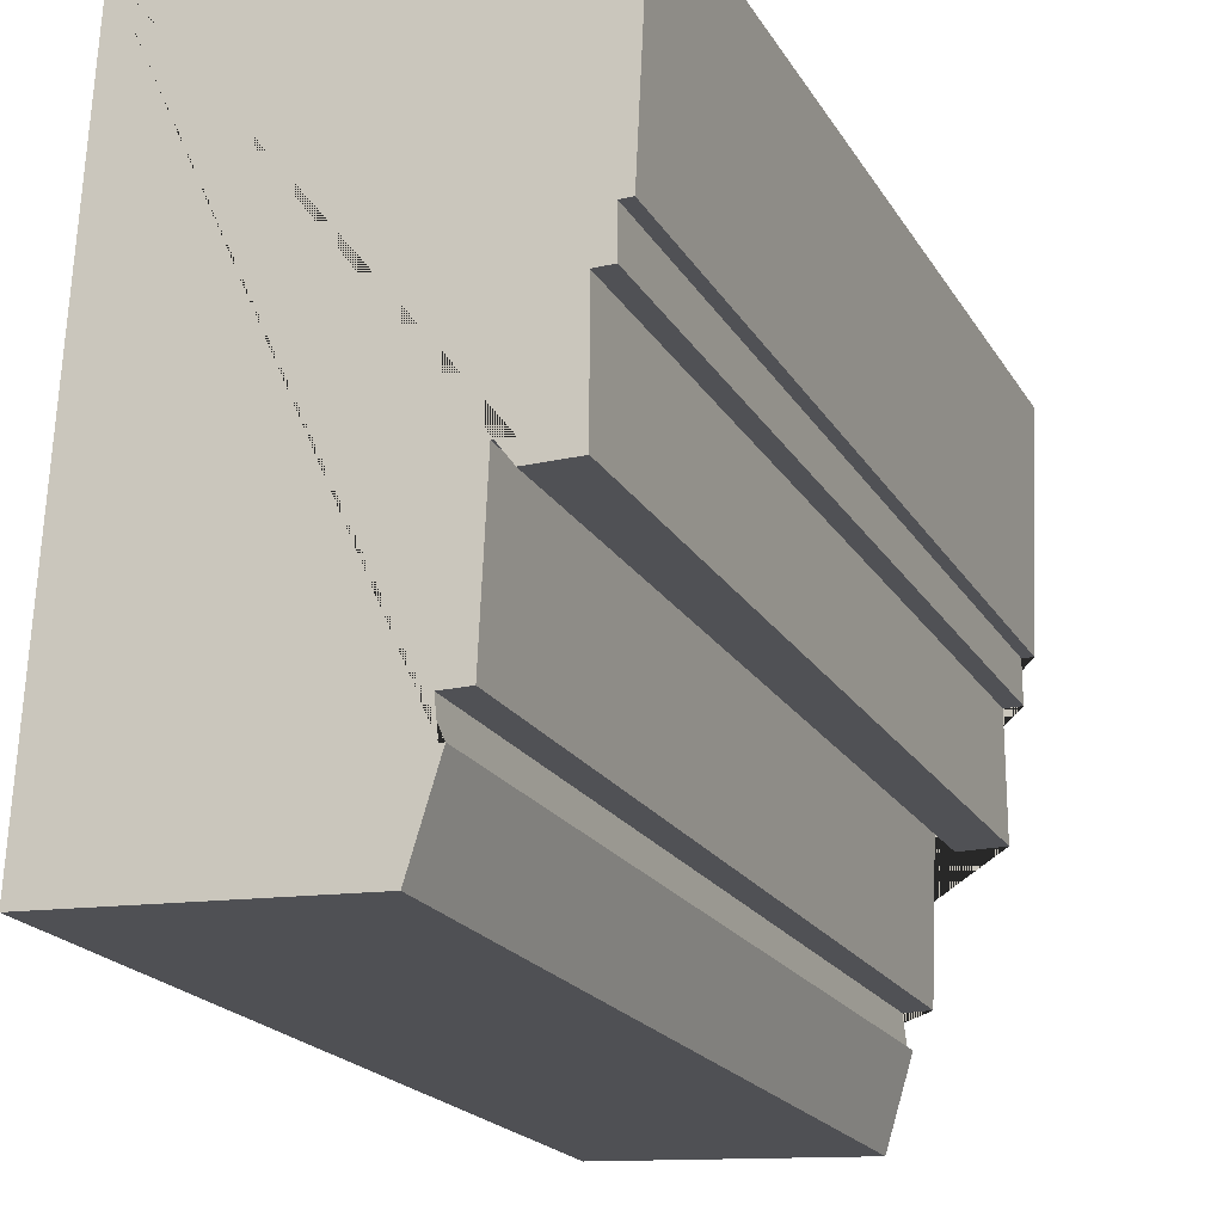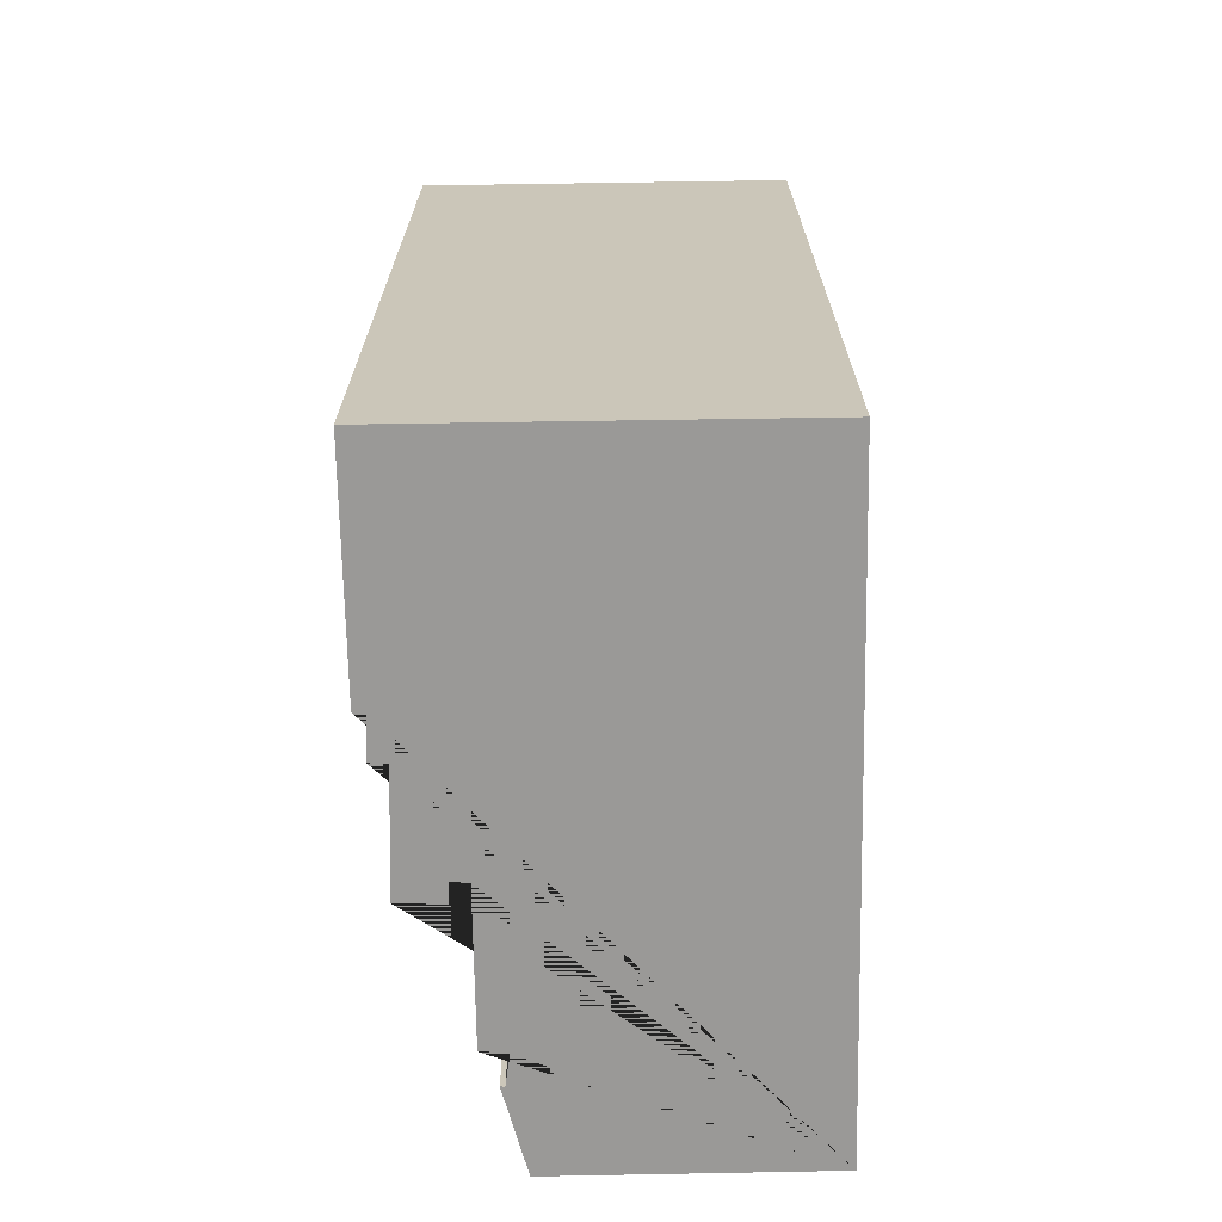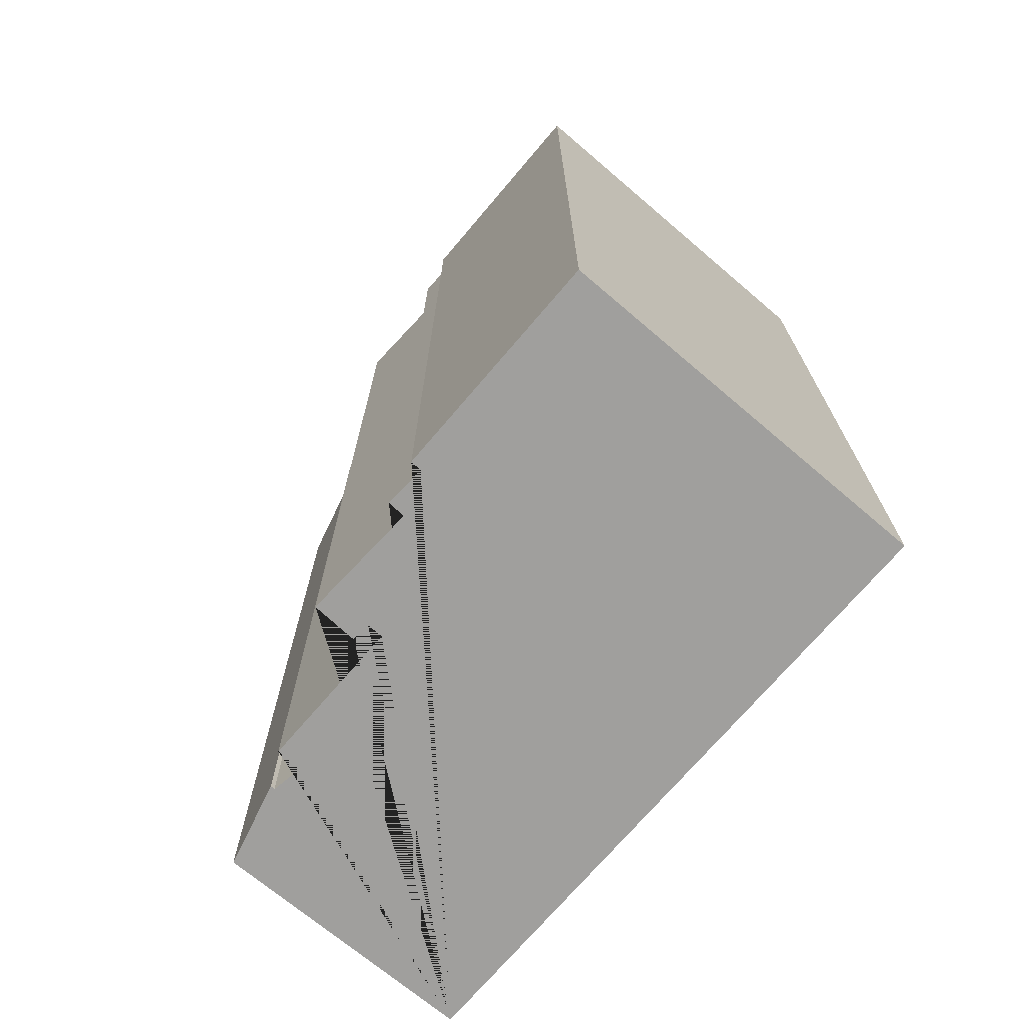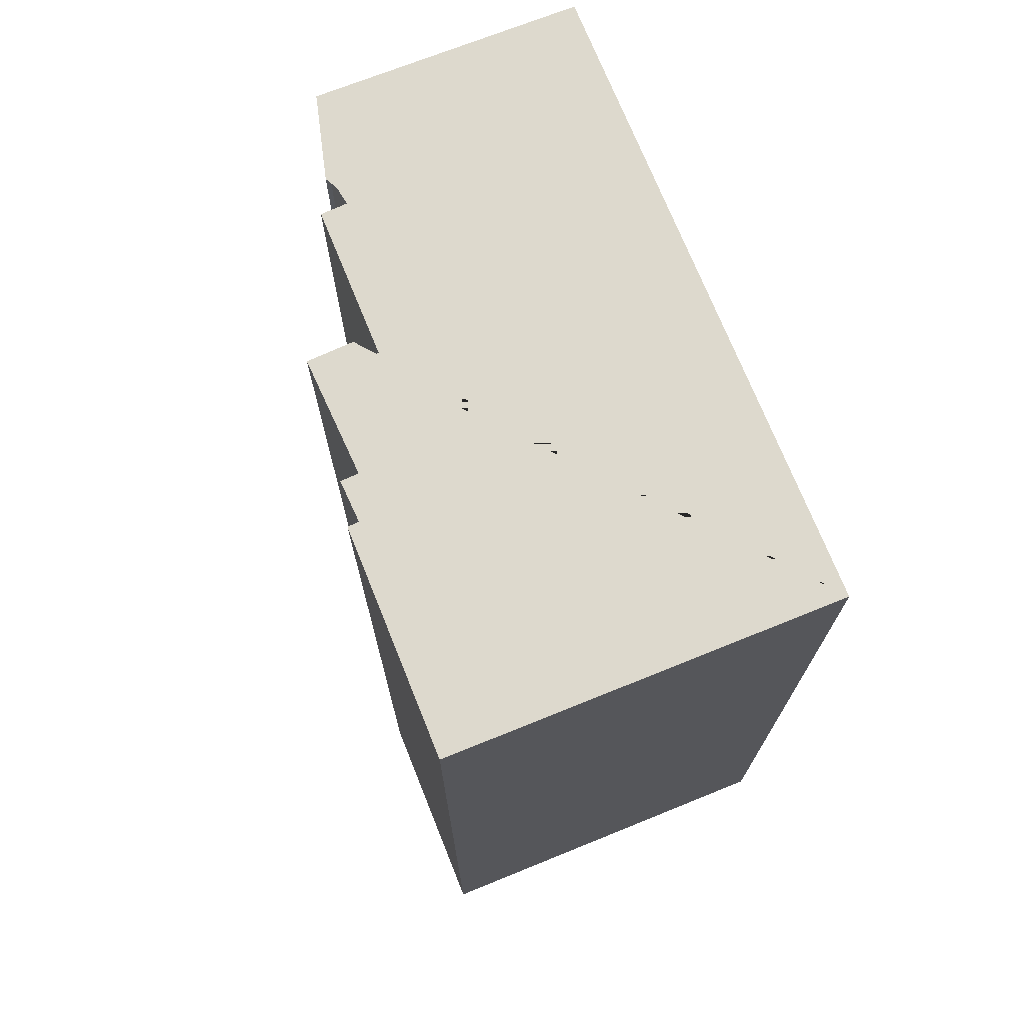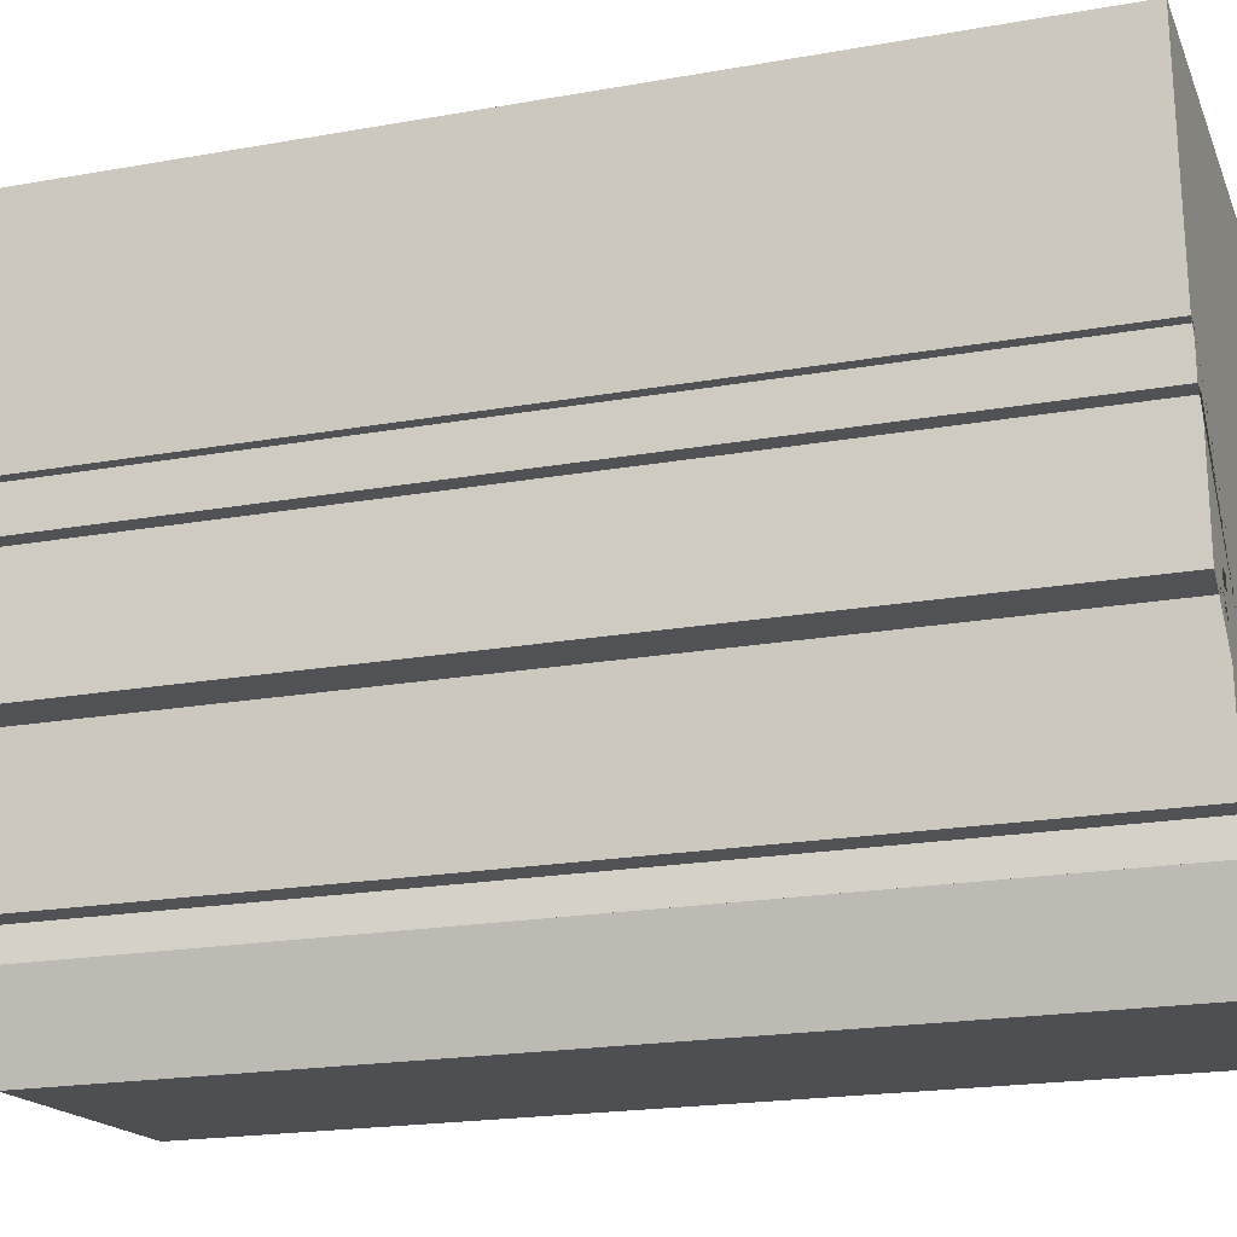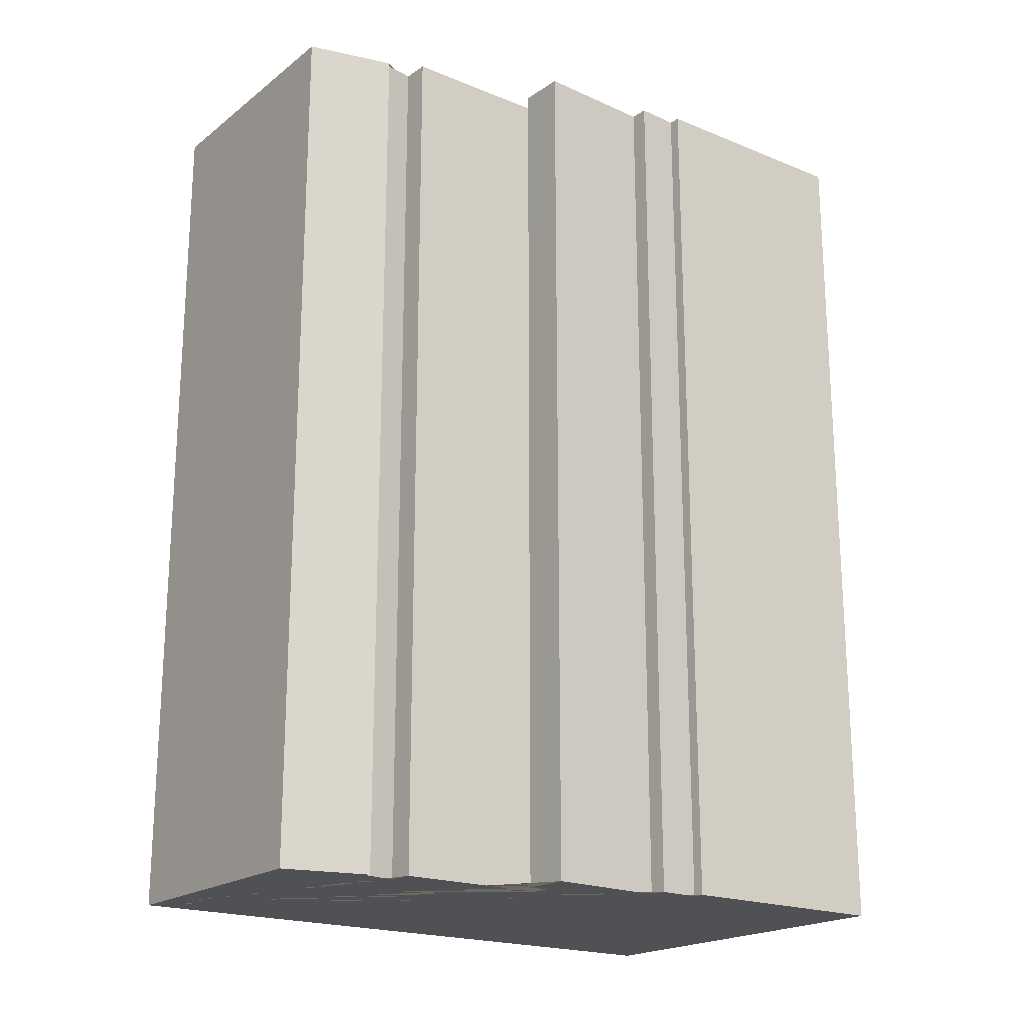
<metadata>
{"format":"obj","ext":"obj","renderer":"f3d","projection":"perspective","resolution":1024,"background":"white","views":[{"elev":-20.2,"azim":-157.5,"up":"+Z"},{"elev":-69.0,"azim":-1.8,"up":"+Y"},{"elev":-71.4,"azim":-43.1,"up":"+Y"},{"elev":72.0,"azim":-24.7,"up":"+Y"},{"elev":-20.6,"azim":-72.2,"up":"+Z"},{"elev":-20.0,"azim":-129.5,"up":"+Y"}]}
</metadata>
<code>
g Mesh1 Model
v 14.58 0 1.487
v 10.59 0 77.8
v -35.64 0 75.66
v -34.34 0 48.67
v -33 0 48.67
v -33 0 43.65
v -30.87 0 43.65
v -30.87 0 29.39
v -25.35 0 29.39
v -25.35 0 31.74
v -23.35 0 31.74
v -22.52 0 13.69
v -19.79 0 13.69
v -19.37 0 13.69
v -19.79 0 9.895
v -20.33 0 9.895
v -17.19 0 -0.2051
f 1 2 3 4 5 6 7 8 9 10 11 12 13 14 15 16 17
v 14.58 106.2 1.487
v 10.59 106.2 77.8
f 2 1 18 19
v -17.19 106.2 -0.2051
f 1 17 20 18
v -20.33 106.2 9.895
f 17 16 21 20
v -19.79 106.2 9.895
f 16 15 22 21
v -19.37 106.2 13.69
f 15 14 23 22
v -19.79 106.2 13.69
f 14 13 24 23
v -22.52 106.2 13.69
f 13 12 25 24
v -23.35 106.2 31.74
f 12 11 26 25
v -25.35 106.2 31.74
f 11 10 27 26
v -25.35 106.2 29.39
f 10 9 28 27
v -30.87 106.2 29.39
f 9 8 29 28
v -30.87 106.2 43.65
f 8 7 30 29
v -33 106.2 43.65
f 7 6 31 30
v -33 106.2 48.67
f 6 5 32 31
v -34.34 106.2 48.67
f 5 4 33 32
v -35.64 106.2 75.66
f 4 3 34 33
f 3 2 19 34
f 19 18 20 21 22 23 24 25 26 27 28 29 30 31 32 33 34

</code>
